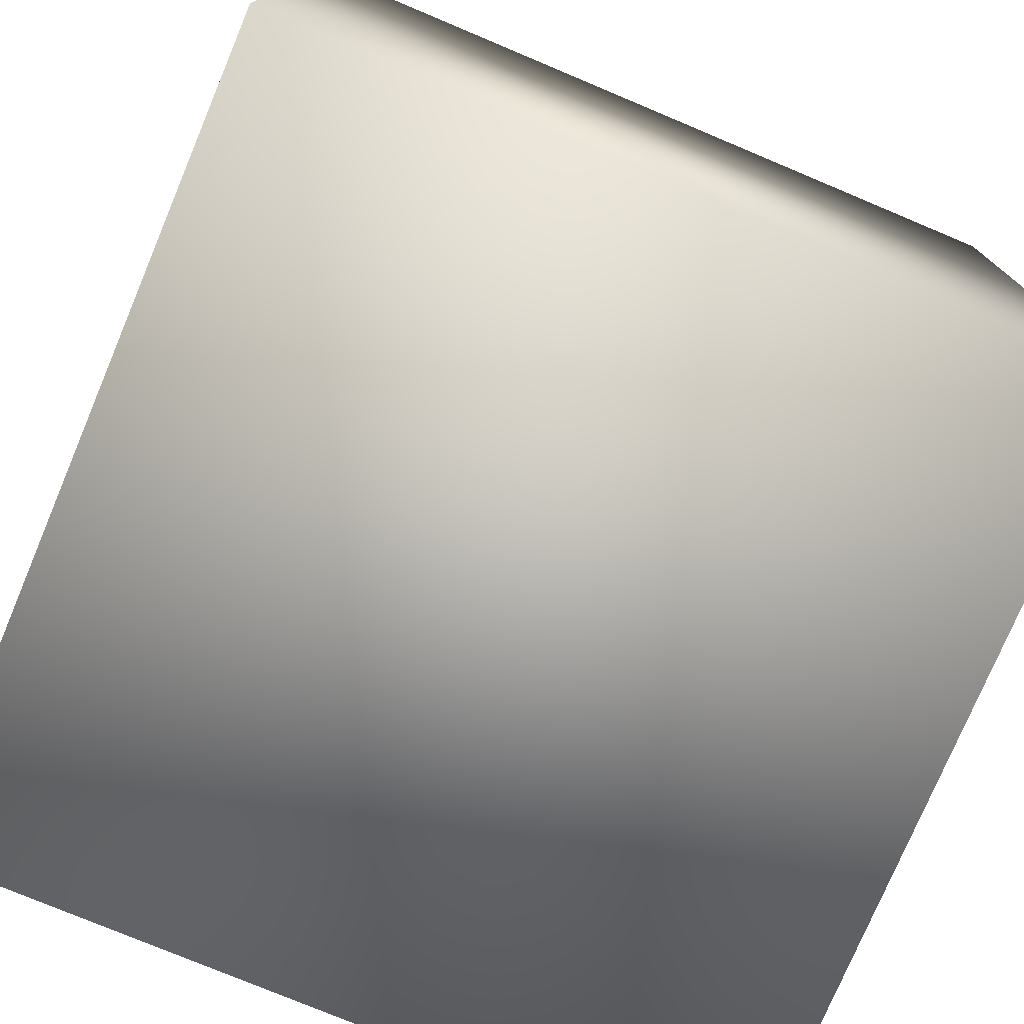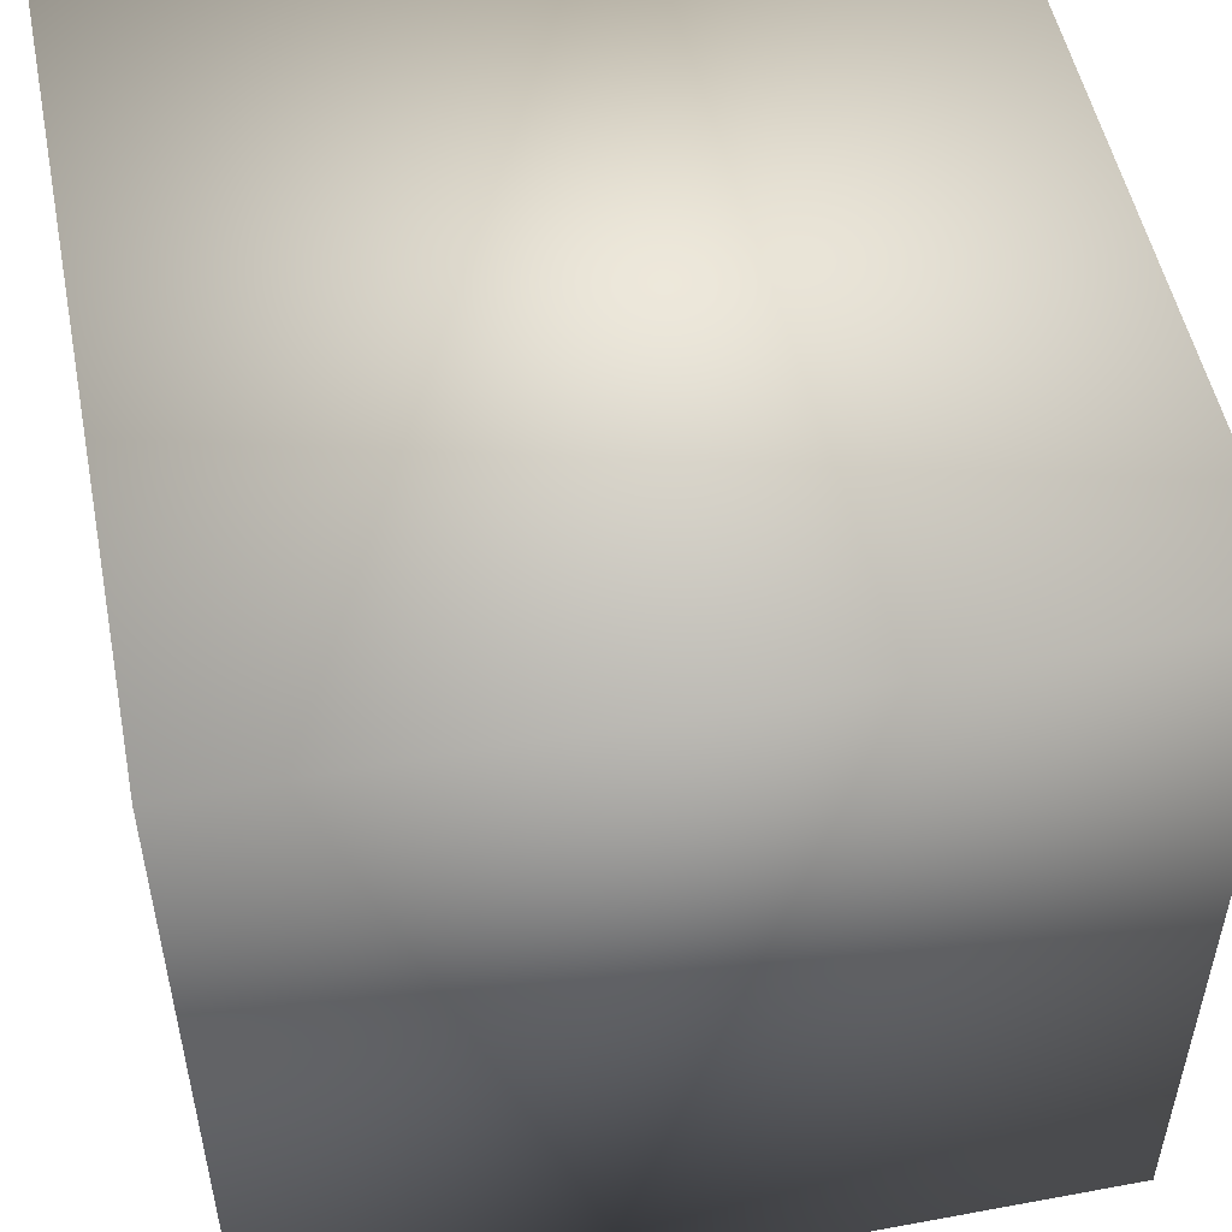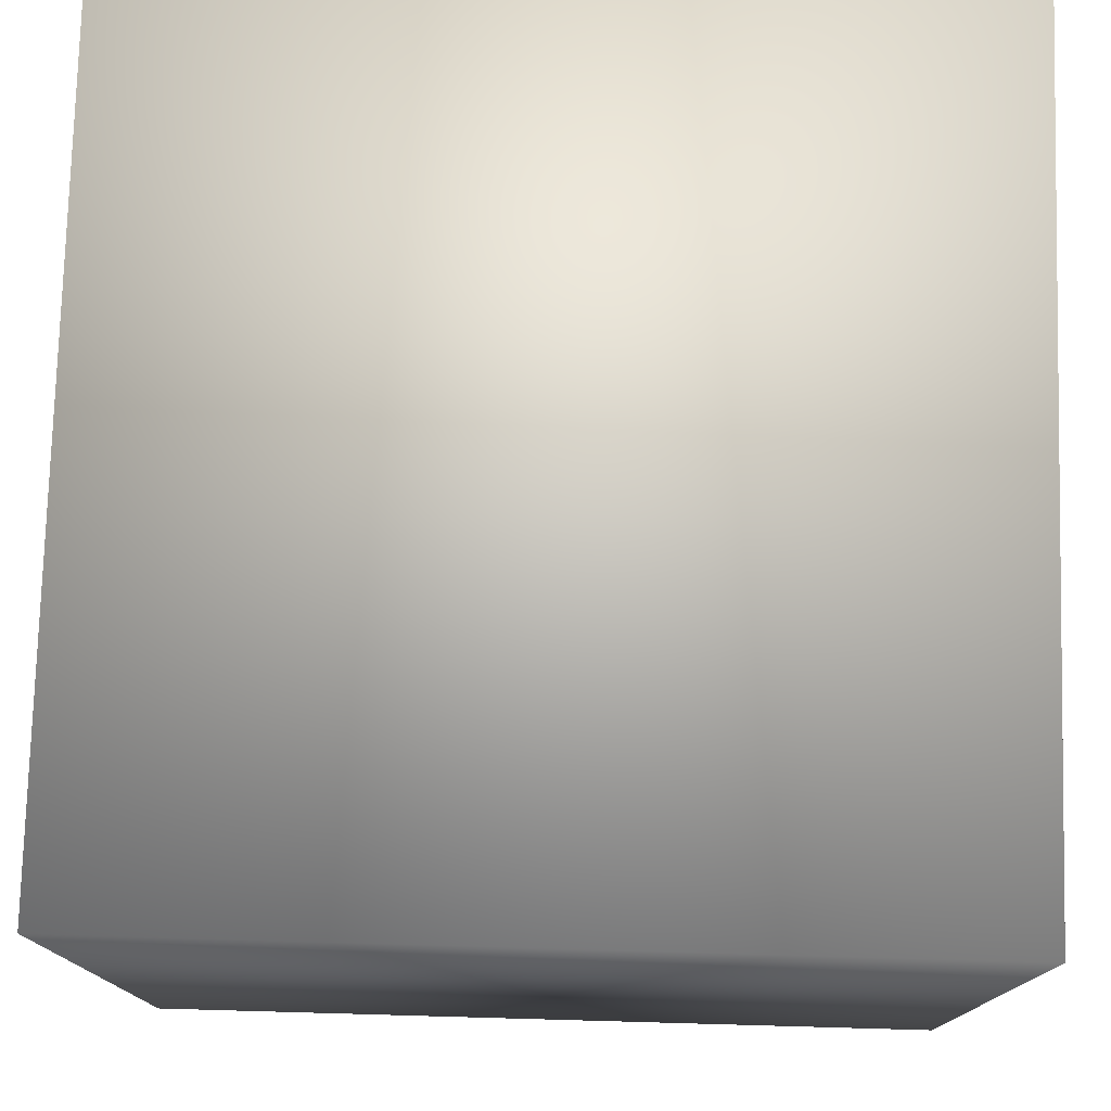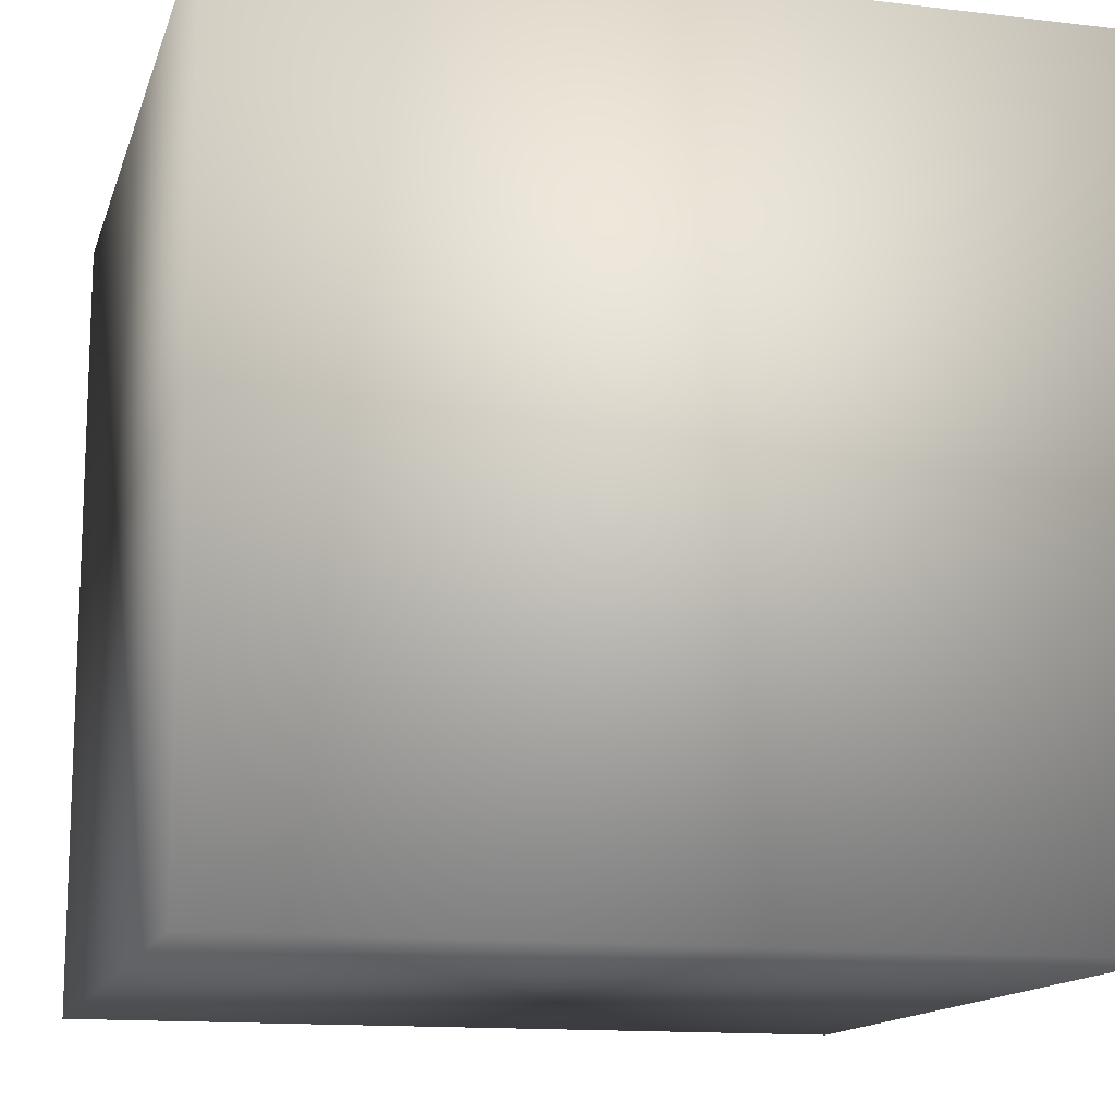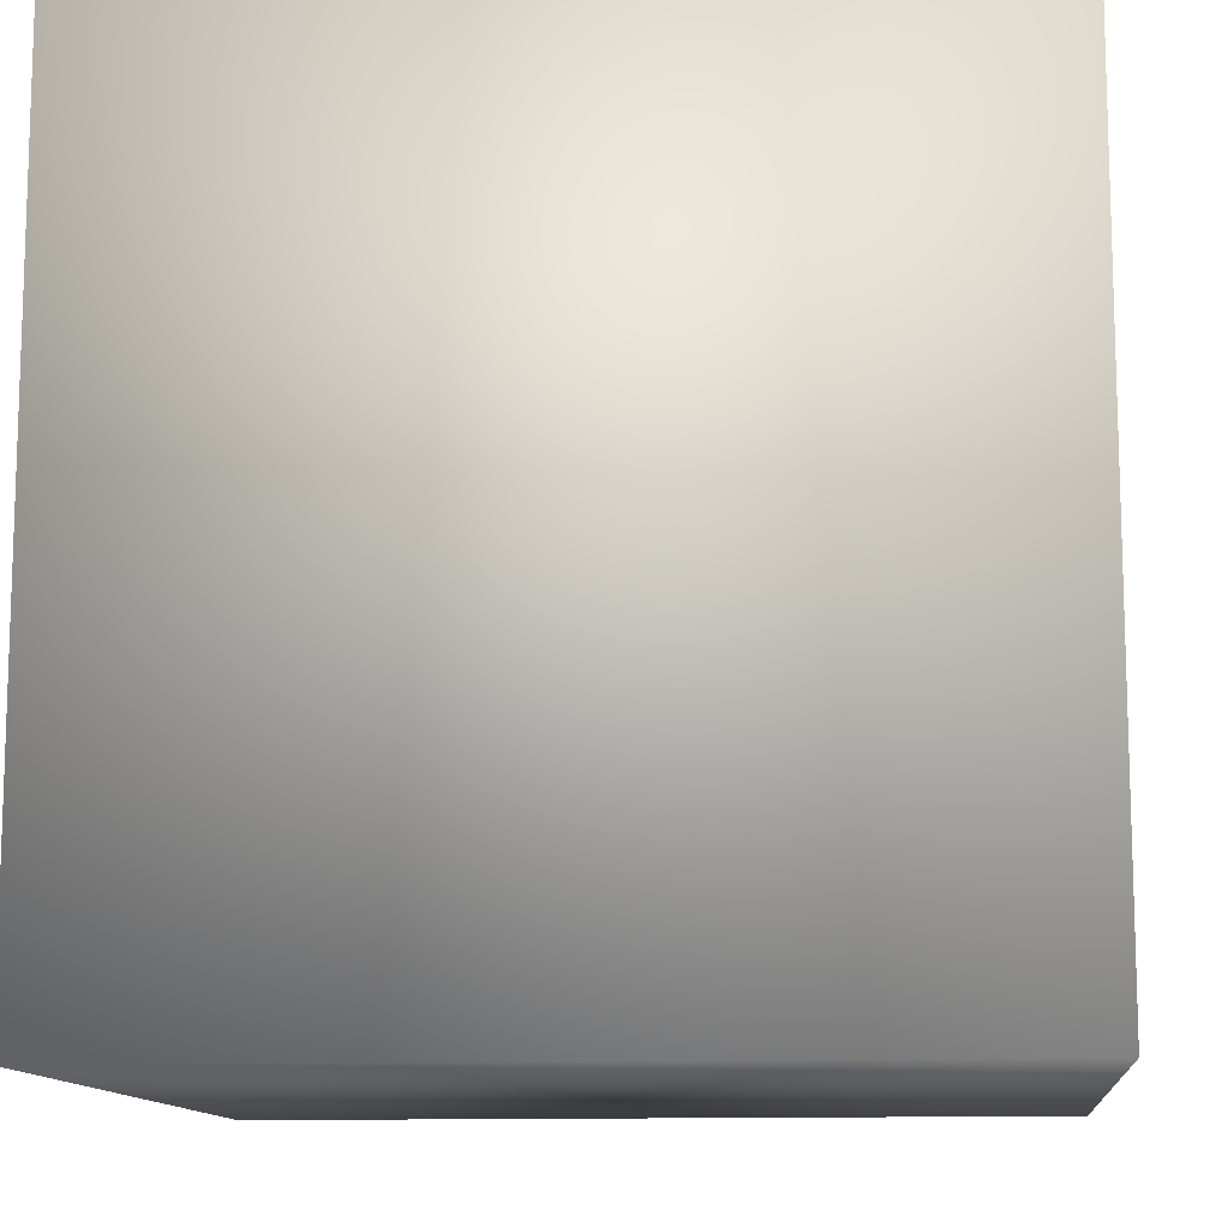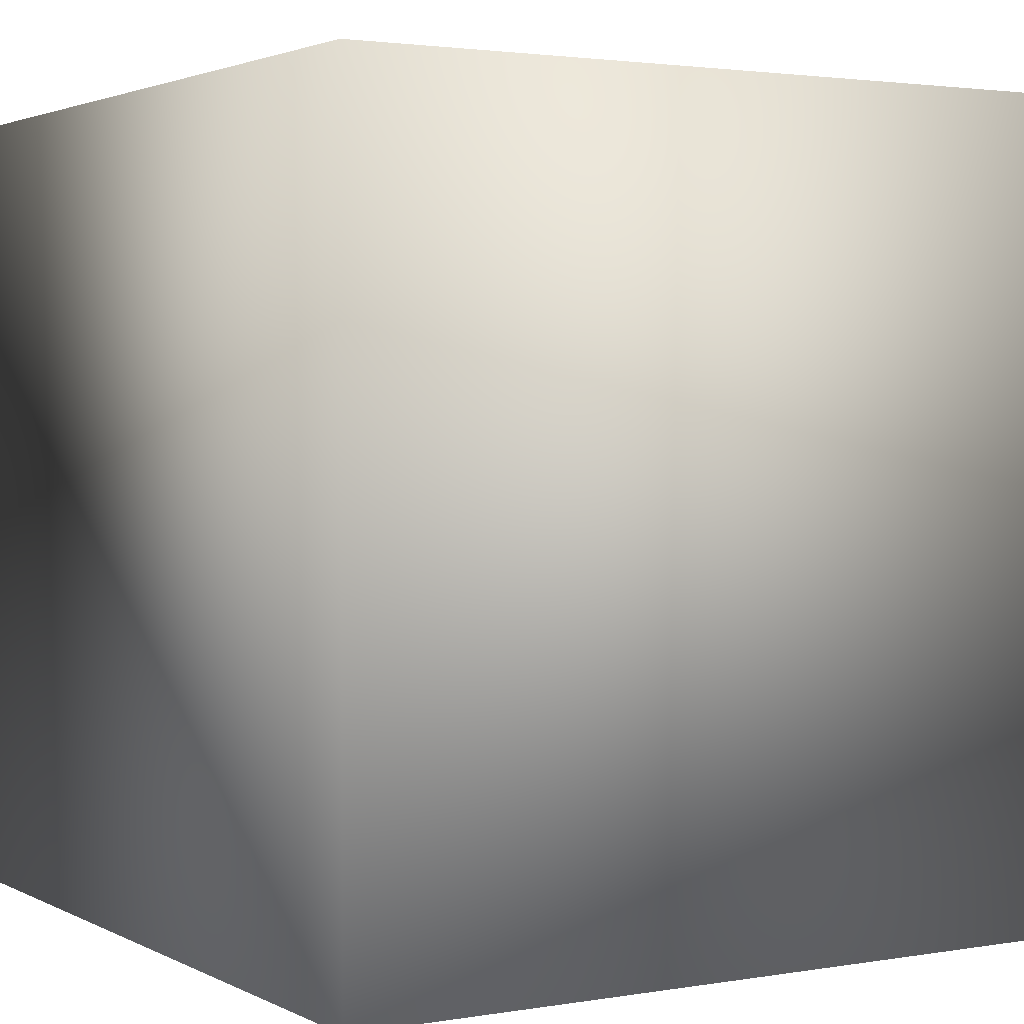
<metadata>
{"format":"obj","ext":"obj","renderer":"f3d","projection":"perspective","resolution":1024,"background":"white","views":[{"elev":-76.4,"azim":-22.8,"up":"+Y"},{"elev":51.8,"azim":78.7,"up":"+Y"},{"elev":77.0,"azim":-88.4,"up":"+Z"},{"elev":-13.8,"azim":165.1,"up":"+Y"},{"elev":-11.8,"azim":5.8,"up":"+Z"},{"elev":2.4,"azim":149.0,"up":"+Y"}]}
</metadata>
<code>
o Cube
v -0.5 -0.5 0.5
v -0.5 0.5 0.5
v -0.5 -0.5 -0.5
v -0.5 0.5 -0.5
v 0.5 -0.5 0.5
v 0.5 0.5 0.5
v 0.5 -0.5 -0.5
v 0.5 0.5 -0.5
f 2 3 1
f 4 7 3
f 8 5 7
f 6 1 5
f 7 1 3
f 4 6 8
f 2 4 3
f 4 8 7
f 8 6 5
f 6 2 1
f 7 5 1
f 4 2 6

</code>
